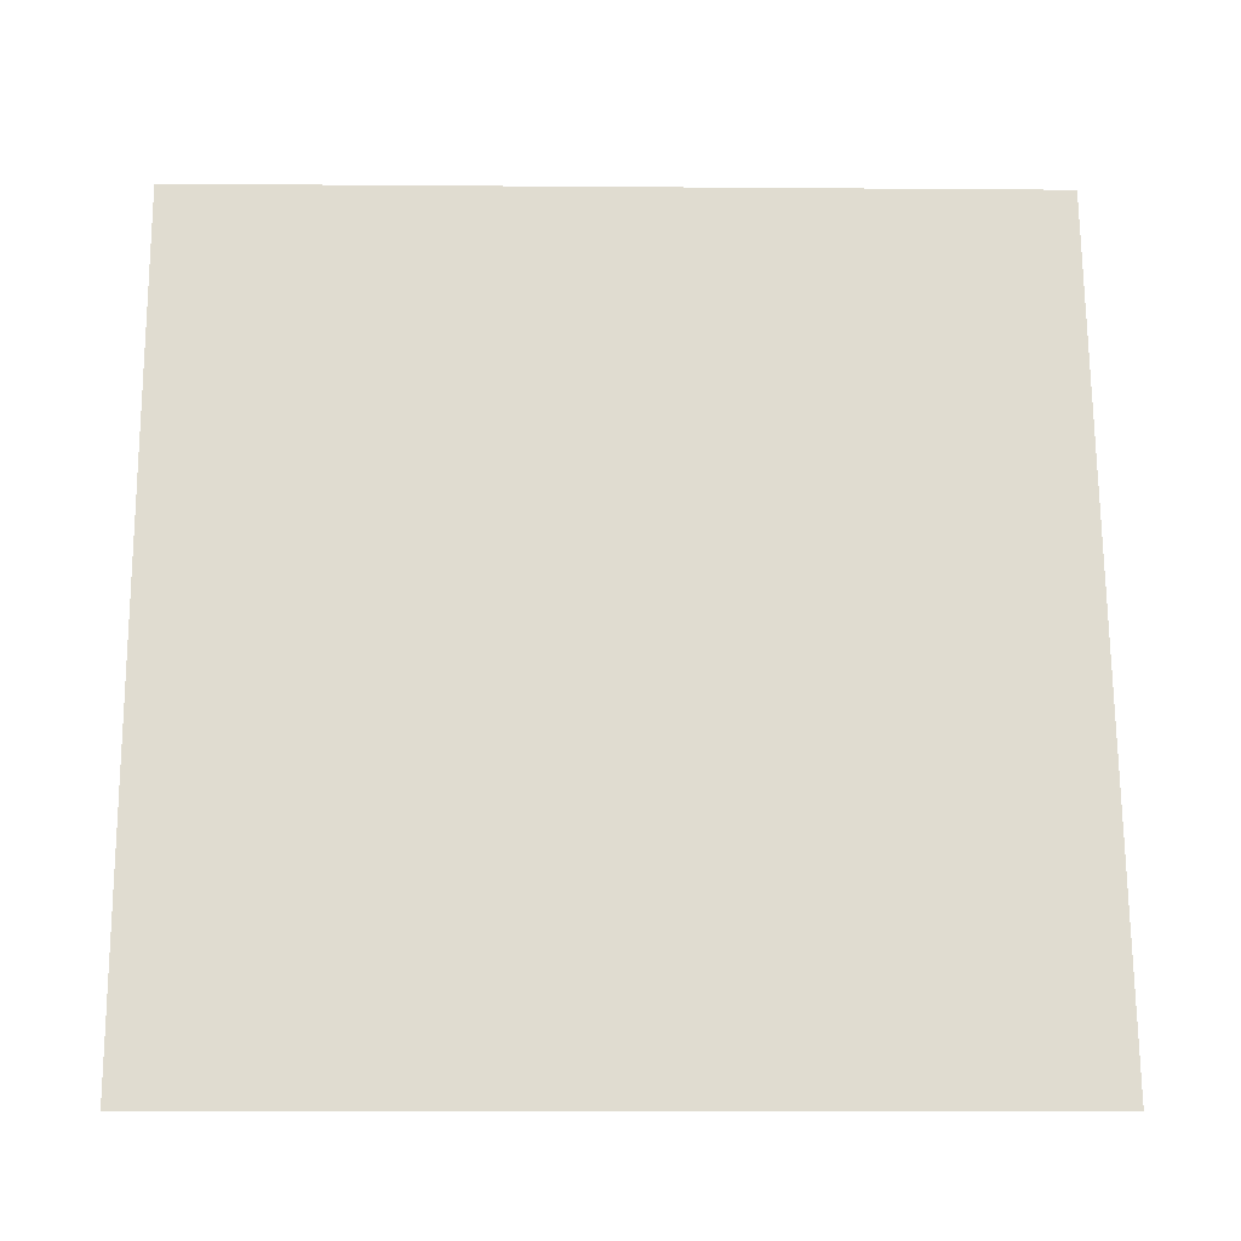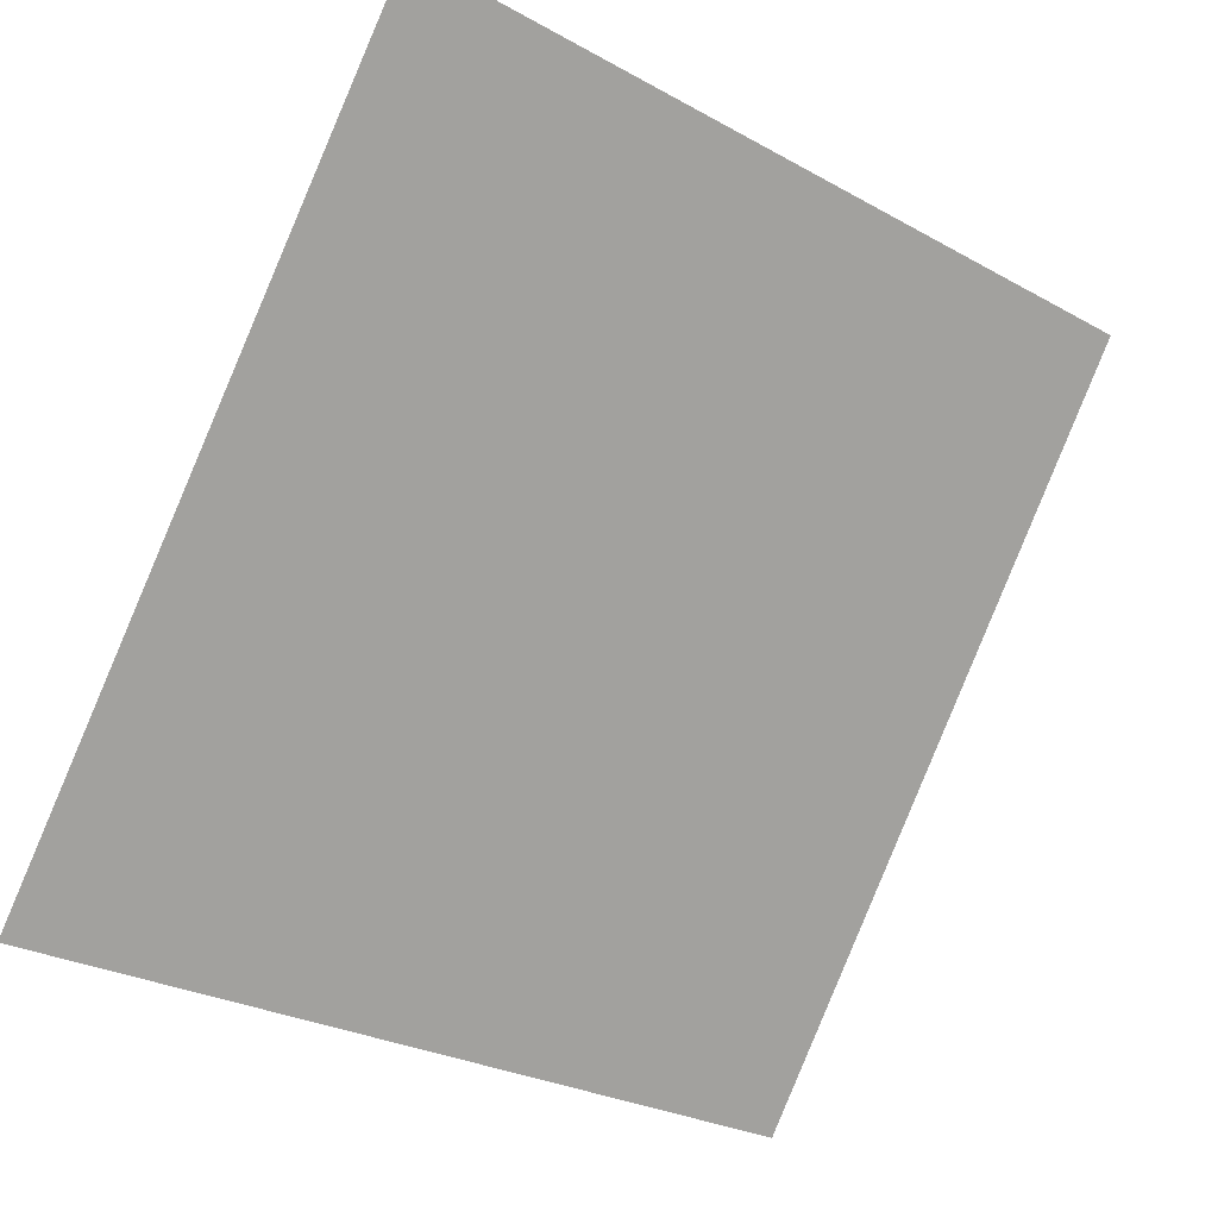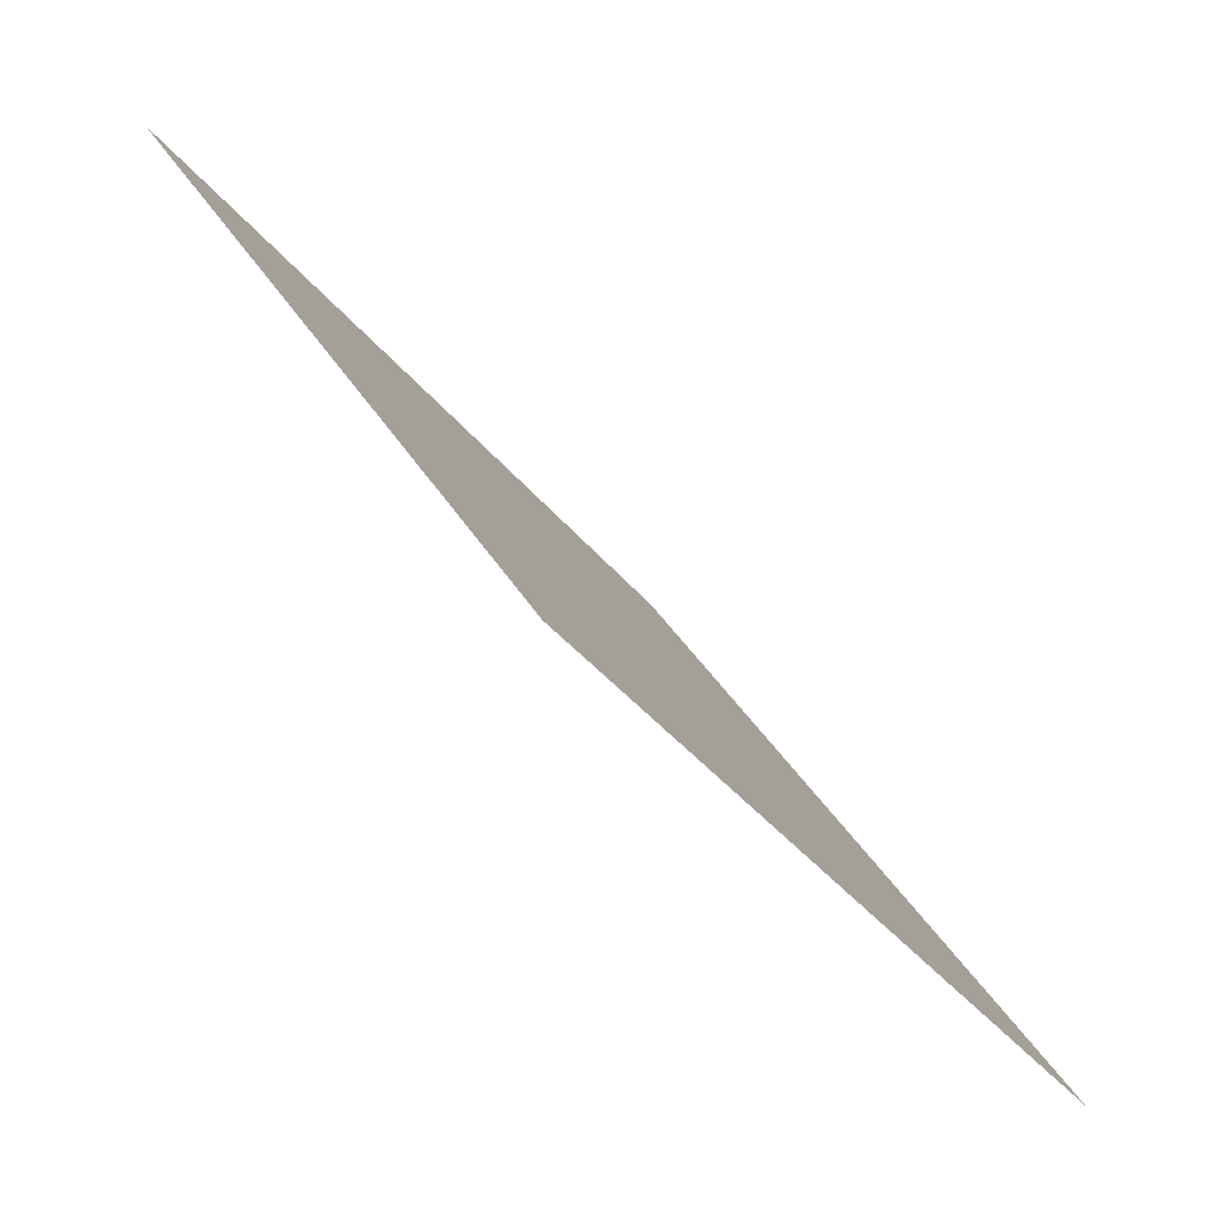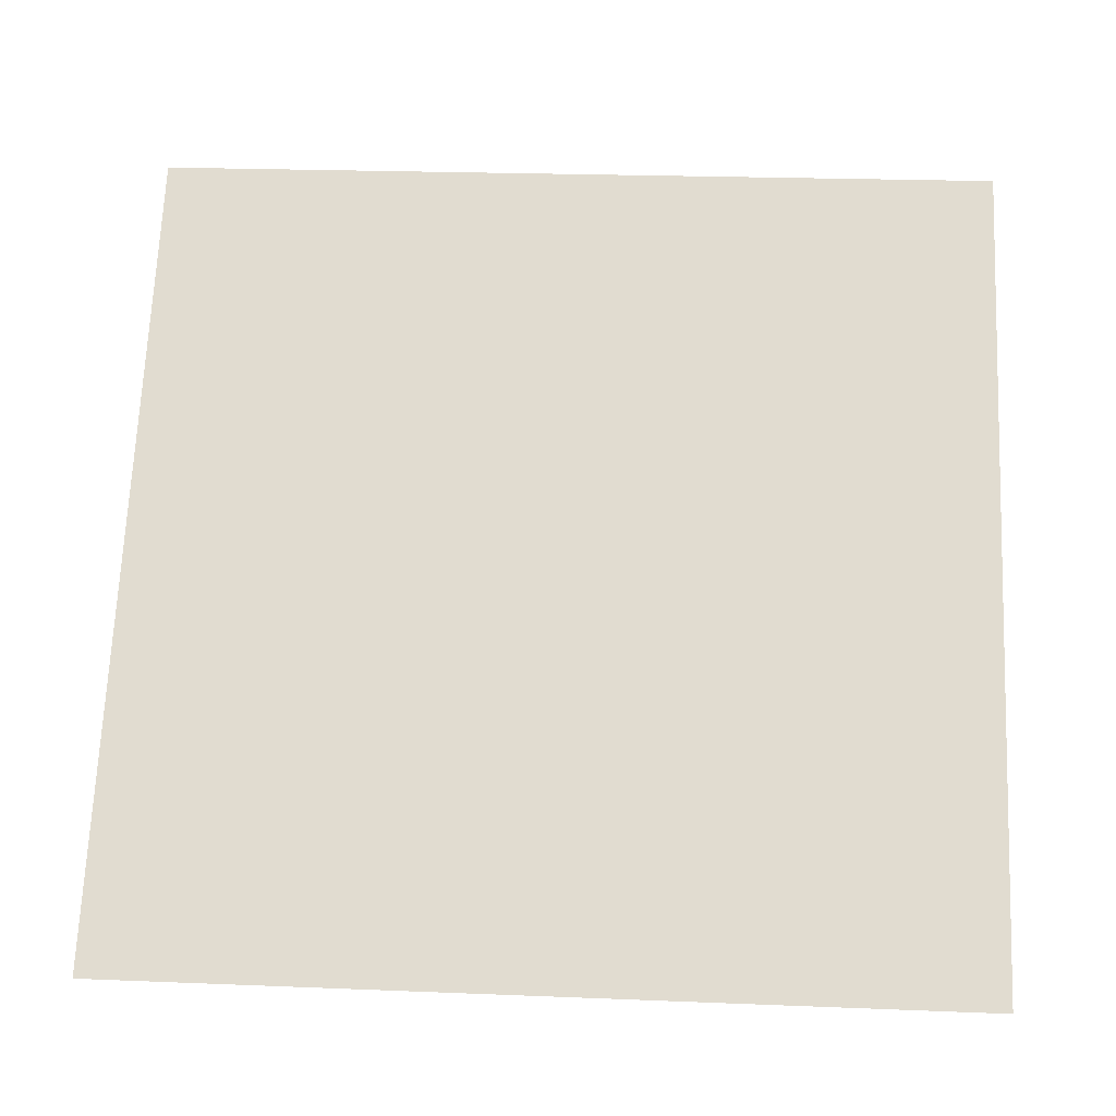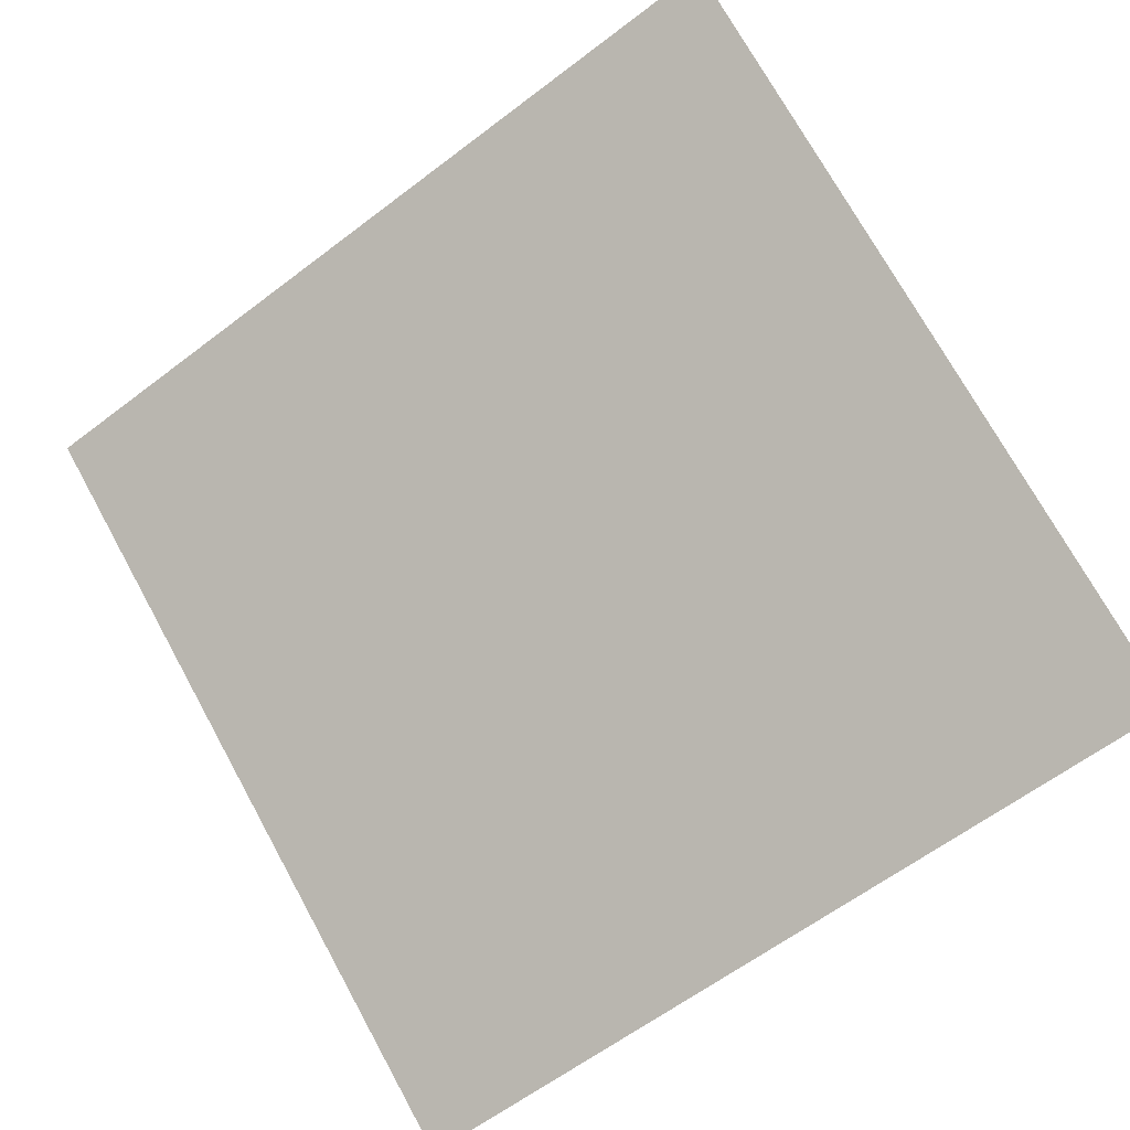
<metadata>
{"format":"obj","ext":"obj","renderer":"f3d","projection":"perspective","resolution":1024,"background":"white","views":[{"elev":16.8,"azim":-2.4,"up":"+Z"},{"elev":-28.1,"azim":138.2,"up":"+Z"},{"elev":35.6,"azim":-117.2,"up":"+Z"},{"elev":15.1,"azim":2.5,"up":"+Z"},{"elev":-63.9,"azim":38.3,"up":"+Y"}]}
</metadata>
<code>
v 0.2943 0.9598 0.7463
v 0.2877 0.9599 0.7463
v 0.2878 0.9639 0.7516
v 0.2944 0.9637 0.7515
f 4 3 2 1

</code>
